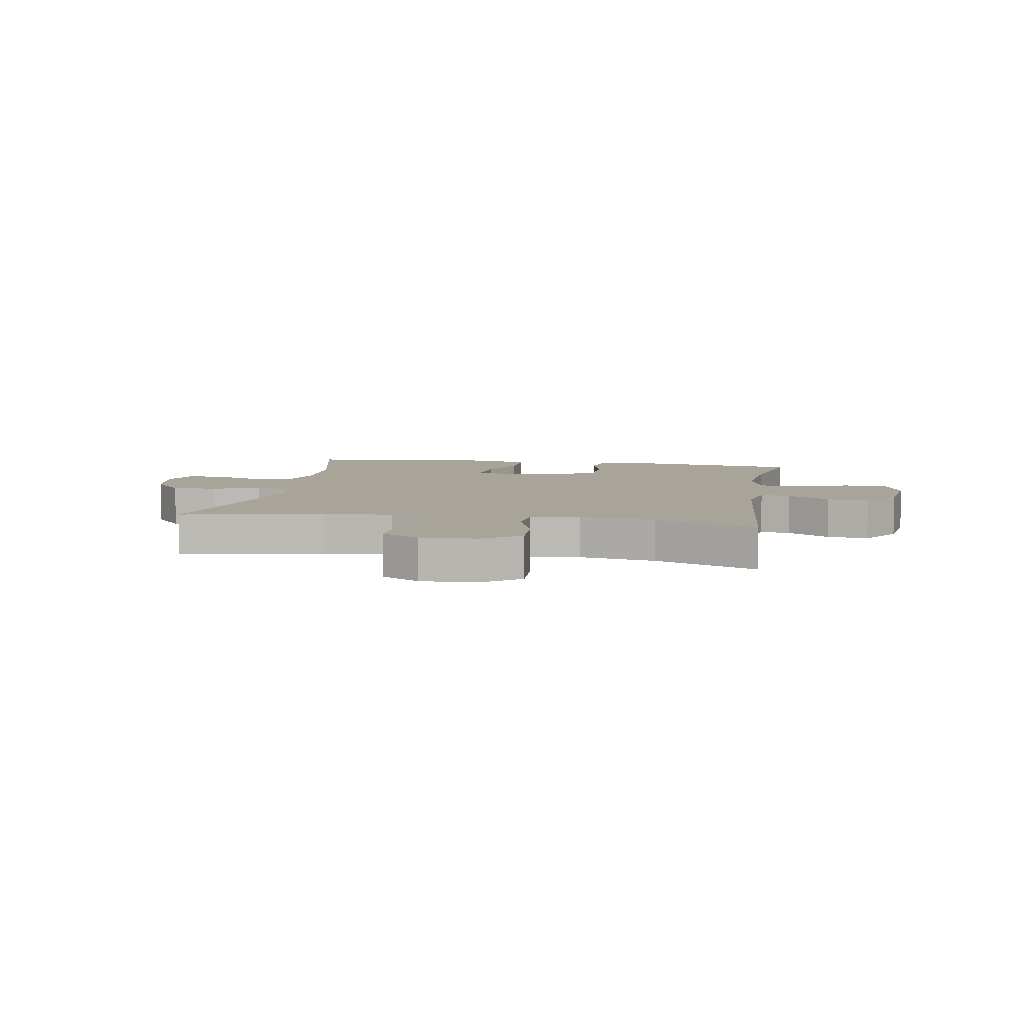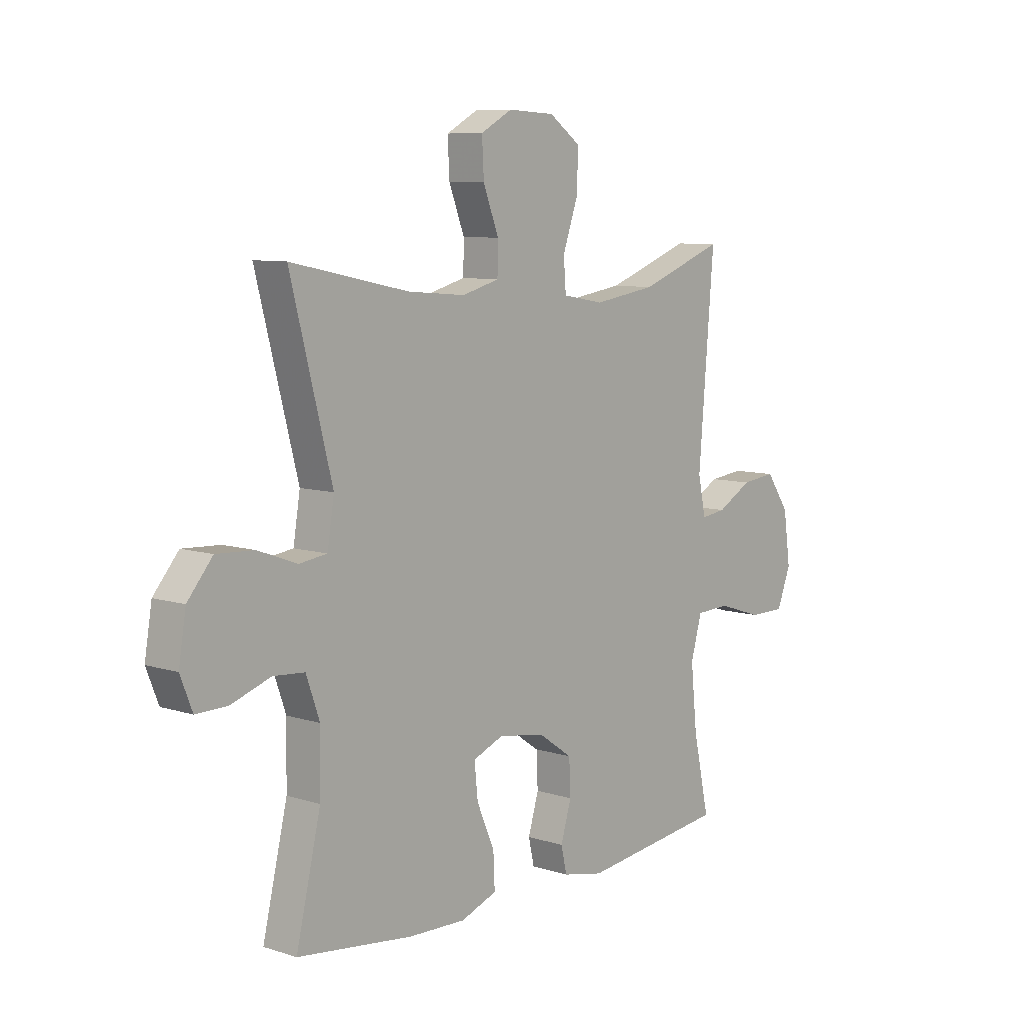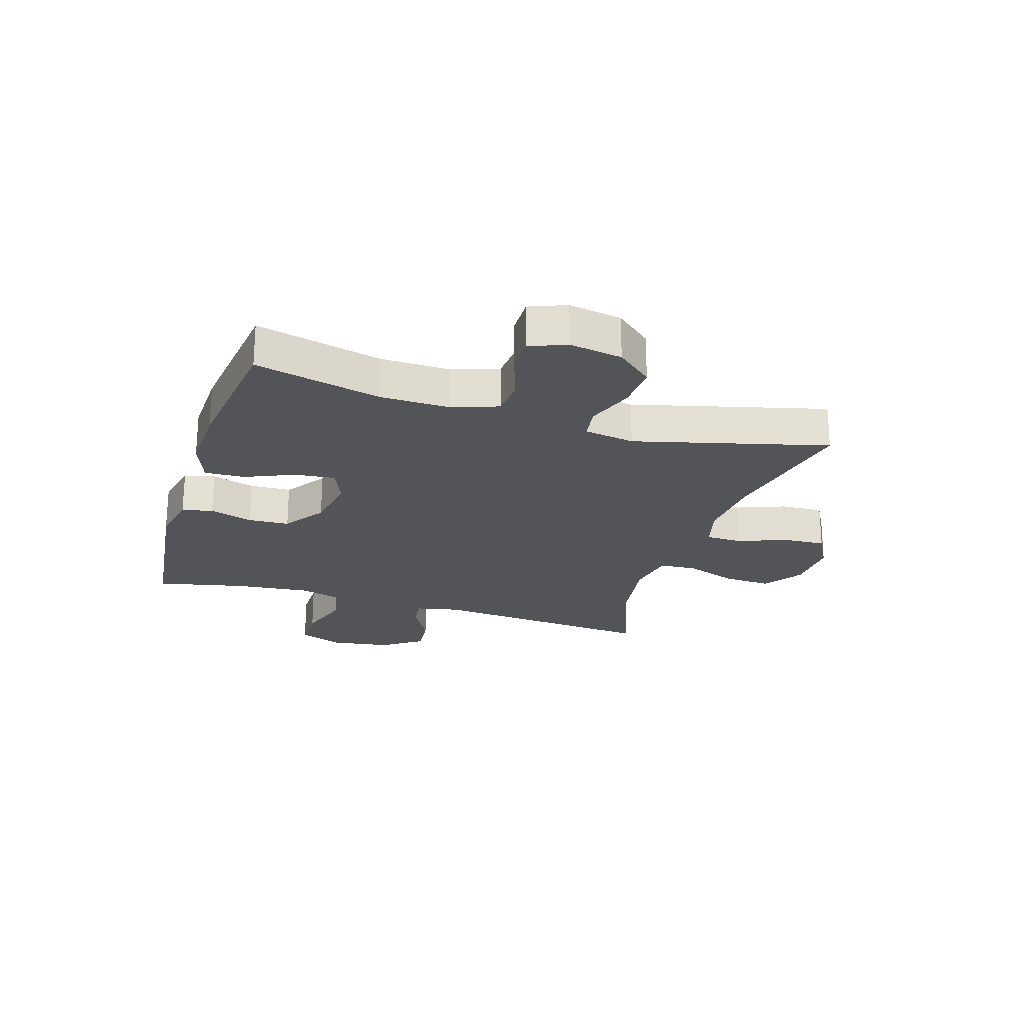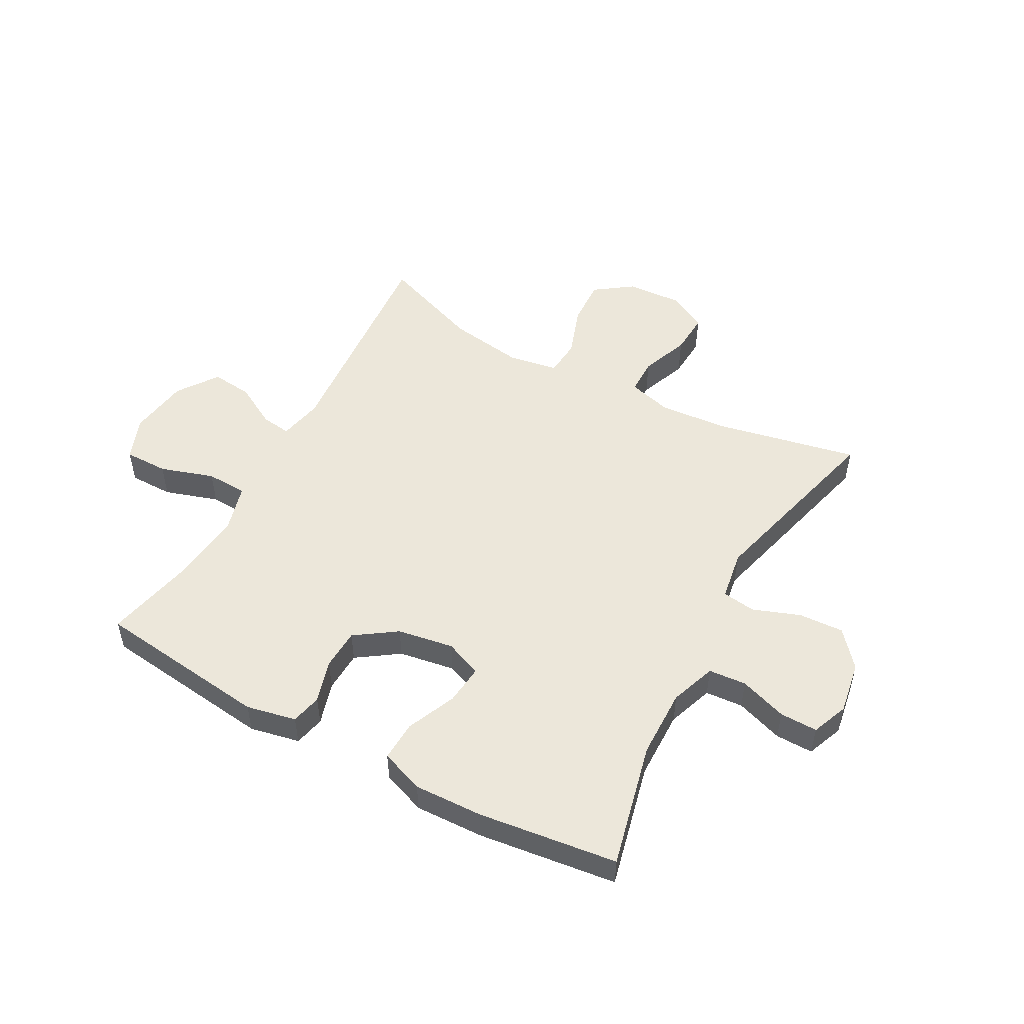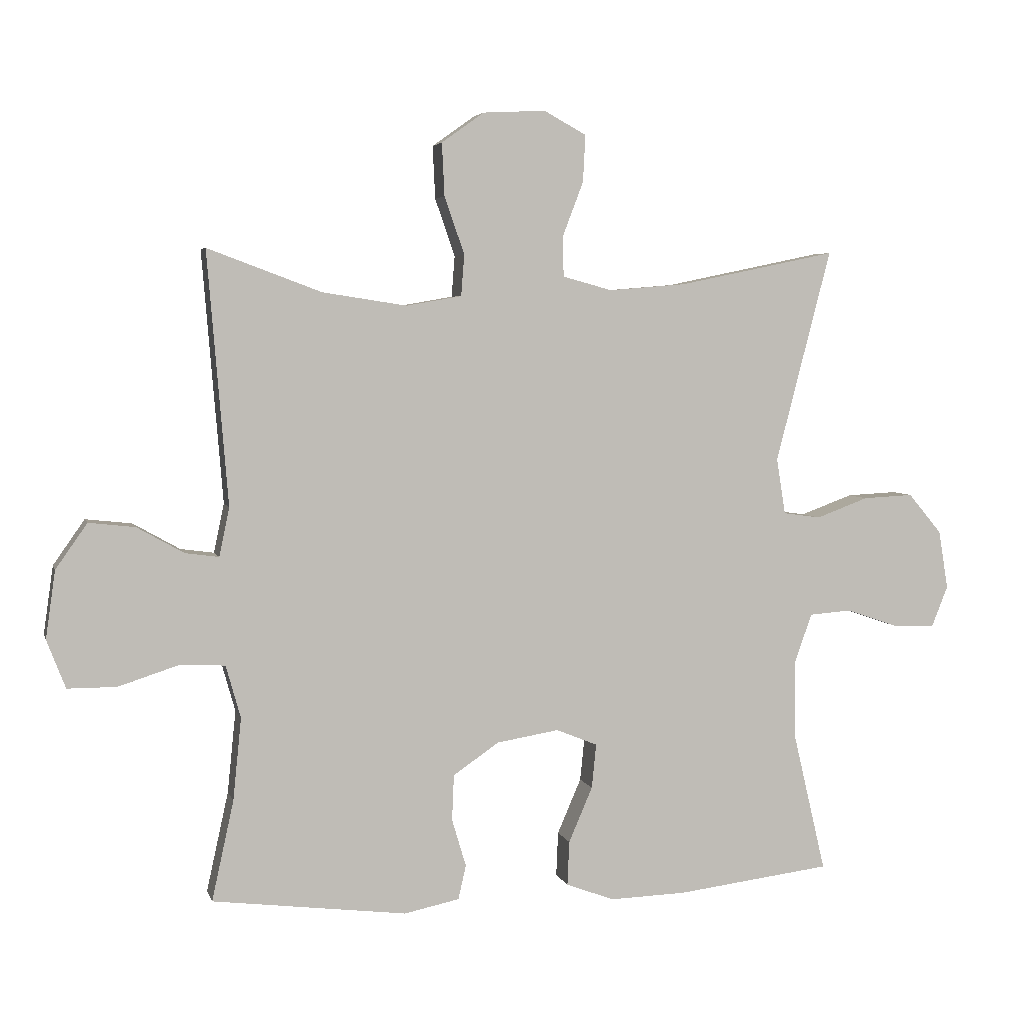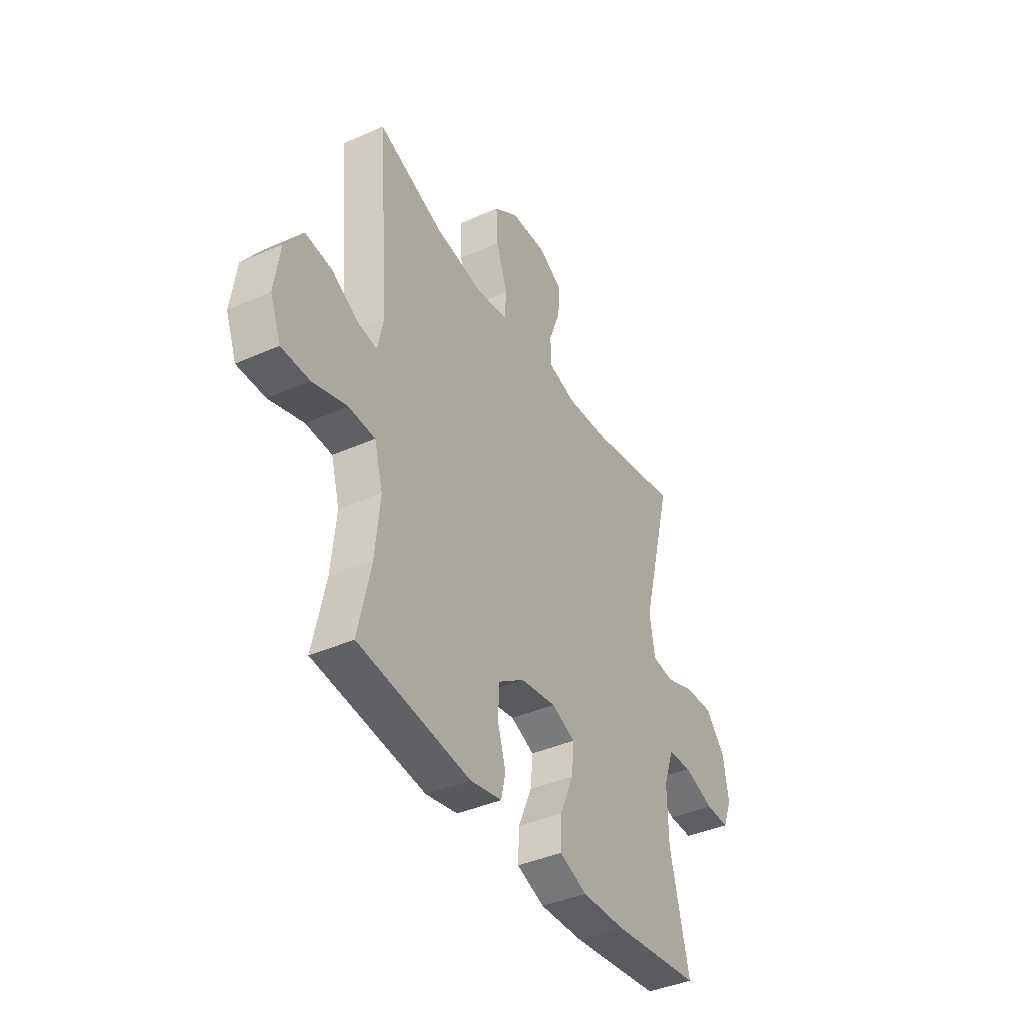
<metadata>
{"format":"obj","ext":"obj","renderer":"f3d","projection":"perspective","resolution":1024,"background":"white","views":[{"elev":7.1,"azim":9.8,"up":"+Y"},{"elev":8.3,"azim":-49.2,"up":"+Z"},{"elev":-23.3,"azim":-107.4,"up":"+Y"},{"elev":51.1,"azim":-151.4,"up":"+Y"},{"elev":4.4,"azim":166.3,"up":"+Z"},{"elev":-40.4,"azim":118.6,"up":"+Z"}]}
</metadata>
<code>
v 0.5 0.07 0.5
v 0.468 0.07 0.108
v 0.484 0.07 0.032
v 0.536 0.07 0.039
v 0.609 0.07 0.08
v 0.681 0.07 0.088
v 0.73 0.07 0.018
v 0.745 0.07 -0.087
v 0.716 0.07 -0.162
v 0.64 0.07 -0.162
v 0.547 0.07 -0.132
v 0.476 0.07 -0.135
v 0.453 0.07 -0.217
v 0.466 0.07 -0.345
v 0.5 0.07 -0.5
v 0.198 0.07 -0.537
v 0.112 0.07 -0.519
v 0.1 0.07 -0.466
v 0.122 0.07 -0.392
v 0.119 0.07 -0.321
v 0.048 0.07 -0.272
v -0.049 0.07 -0.256
v -0.113 0.07 -0.282
v -0.106 0.07 -0.351
v -0.069 0.07 -0.437
v -0.066 0.07 -0.506
v -0.141 0.07 -0.534
v -0.26 0.07 -0.53
v -0.5 0.07 -0.5
v -0.449 0.07 -0.283
v -0.447 0.07 -0.163
v -0.475 0.07 -0.084
v -0.54 0.07 -0.079
v -0.622 0.07 -0.107
v -0.687 0.07 -0.108
v -0.712 0.07 -0.045
v -0.697 0.07 0.046
v -0.645 0.07 0.108
v -0.567 0.07 0.104
v -0.486 0.07 0.074
v -0.428 0.07 0.082
v -0.414 0.07 0.169
v -0.5 0.07 0.5
v -0.255 0.07 0.449
v -0.135 0.07 0.439
v -0.058 0.07 0.46
v -0.057 0.07 0.523
v -0.089 0.07 0.607
v -0.093 0.07 0.68
v -0.027 0.07 0.716
v 0.07 0.07 0.711
v 0.136 0.07 0.664
v 0.132 0.07 0.582
v 0.101 0.07 0.493
v 0.106 0.07 0.429
v 0.192 0.07 0.414
v 0.323 0.07 0.434
v 0.5 0 0.5
v 0.468 0 0.108
v 0.484 0 0.032
v 0.536 0 0.039
v 0.609 0 0.08
v 0.681 0 0.088
v 0.73 0 0.018
v 0.745 0 -0.087
v 0.716 0 -0.162
v 0.64 0 -0.162
v 0.547 0 -0.132
v 0.476 0 -0.135
v 0.453 0 -0.217
v 0.466 0 -0.345
v 0.5 0 -0.5
v 0.198 0 -0.537
v 0.112 0 -0.519
v 0.1 0 -0.466
v 0.122 0 -0.392
v 0.119 0 -0.321
v 0.048 0 -0.272
v -0.049 0 -0.256
v -0.113 0 -0.282
v -0.106 0 -0.351
v -0.069 0 -0.437
v -0.066 0 -0.506
v -0.141 0 -0.534
v -0.26 0 -0.53
v -0.5 0 -0.5
v -0.449 0 -0.283
v -0.447 0 -0.163
v -0.475 0 -0.084
v -0.54 0 -0.079
v -0.622 0 -0.107
v -0.687 0 -0.108
v -0.712 0 -0.045
v -0.697 0 0.046
v -0.645 0 0.108
v -0.567 0 0.104
v -0.486 0 0.074
v -0.428 0 0.082
v -0.414 0 0.169
v -0.5 0 0.5
v -0.255 0 0.449
v -0.135 0 0.439
v -0.058 0 0.46
v -0.057 0 0.523
v -0.089 0 0.607
v -0.093 0 0.68
v -0.027 0 0.716
v 0.07 0 0.711
v 0.136 0 0.664
v 0.132 0 0.582
v 0.101 0 0.493
v 0.106 0 0.429
v 0.192 0 0.414
v 0.323 0 0.434
f 52 53 54
f 51 52 54
f 50 51 54
f 49 50 54
f 48 49 54
f 47 48 54
f 46 47 54 55
f 45 46 55
f 42 43 44
f 41 42 44 45
f 38 39 40
f 37 38 40
f 36 37 40
f 35 36 40
f 34 35 40
f 33 34 40
f 32 33 40 41
f 45 55 56
f 41 45 56
f 32 41 56
f 31 32 56
f 28 29 30
f 27 28 30
f 26 27 30
f 25 26 30
f 24 25 30
f 17 18 19
f 16 17 19
f 15 16 19
f 14 15 19
f 13 14 19 20
f 12 13 20 21
f 9 10 11
f 8 9 11
f 7 8 11
f 6 7 11
f 5 6 11
f 4 5 11
f 3 4 11 12
f 12 21 22
f 3 12 22
f 2 3 22
f 30 31 56 57
f 2 22 23
f 1 2 23
f 57 1 23
f 30 57 23
f 23 24 30
f 111 110 109
f 111 109 108
f 111 108 107
f 111 107 106
f 111 106 105
f 111 105 104
f 112 111 104 103
f 112 103 102
f 101 100 99
f 102 101 99 98
f 97 96 95
f 97 95 94
f 97 94 93
f 97 93 92
f 97 92 91
f 97 91 90
f 98 97 90 89
f 113 112 102
f 113 102 98
f 113 98 89
f 113 89 88
f 87 86 85
f 87 85 84
f 87 84 83
f 87 83 82
f 87 82 81
f 76 75 74
f 76 74 73
f 76 73 72
f 76 72 71
f 77 76 71 70
f 78 77 70 69
f 68 67 66
f 68 66 65
f 68 65 64
f 68 64 63
f 68 63 62
f 68 62 61
f 69 68 61 60
f 79 78 69
f 79 69 60
f 79 60 59
f 114 113 88 87
f 80 79 59
f 80 59 58
f 80 58 114
f 80 114 87
f 87 81 80
f 1 58 59 2
f 2 59 60 3
f 3 60 61 4
f 4 61 62 5
f 5 62 63 6
f 6 63 64 7
f 7 64 65 8
f 8 65 66 9
f 9 66 67 10
f 10 67 68 11
f 11 68 69 12
f 12 69 70 13
f 13 70 71 14
f 14 71 72 15
f 15 72 73 16
f 16 73 74 17
f 17 74 75 18
f 18 75 76 19
f 19 76 77 20
f 20 77 78 21
f 21 78 79 22
f 22 79 80 23
f 23 80 81 24
f 24 81 82 25
f 25 82 83 26
f 26 83 84 27
f 27 84 85 28
f 28 85 86 29
f 29 86 87 30
f 30 87 88 31
f 31 88 89 32
f 32 89 90 33
f 33 90 91 34
f 34 91 92 35
f 35 92 93 36
f 36 93 94 37
f 37 94 95 38
f 38 95 96 39
f 39 96 97 40
f 40 97 98 41
f 41 98 99 42
f 42 99 100 43
f 43 100 101 44
f 44 101 102 45
f 45 102 103 46
f 46 103 104 47
f 47 104 105 48
f 48 105 106 49
f 49 106 107 50
f 50 107 108 51
f 51 108 109 52
f 52 109 110 53
f 53 110 111 54
f 54 111 112 55
f 55 112 113 56
f 56 113 114 57
f 57 114 58 1

</code>
